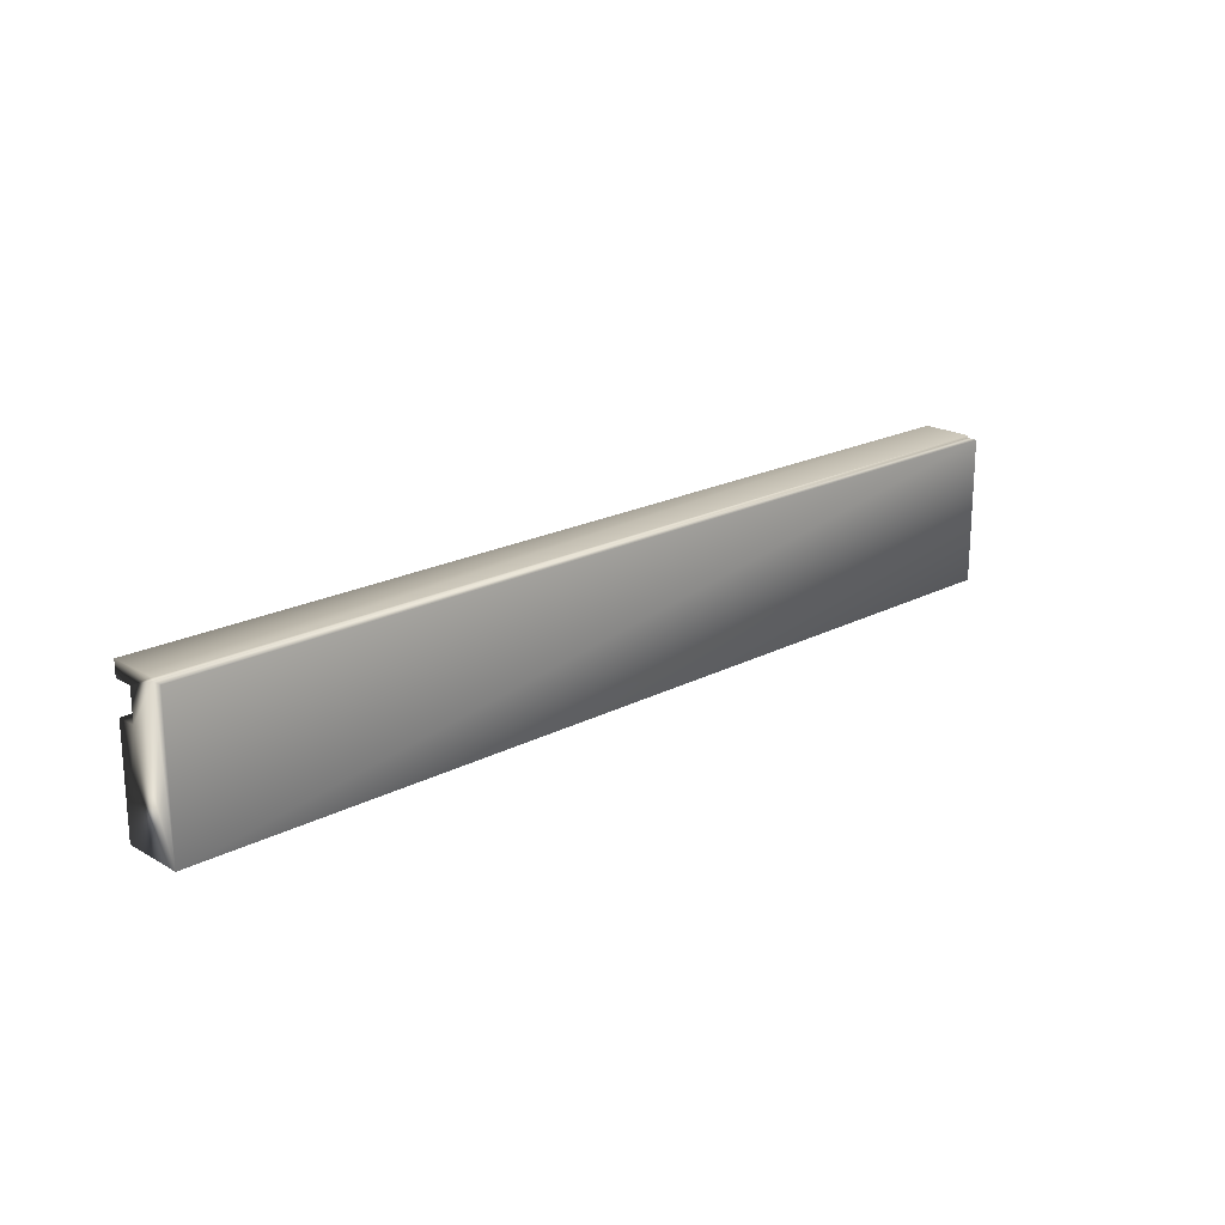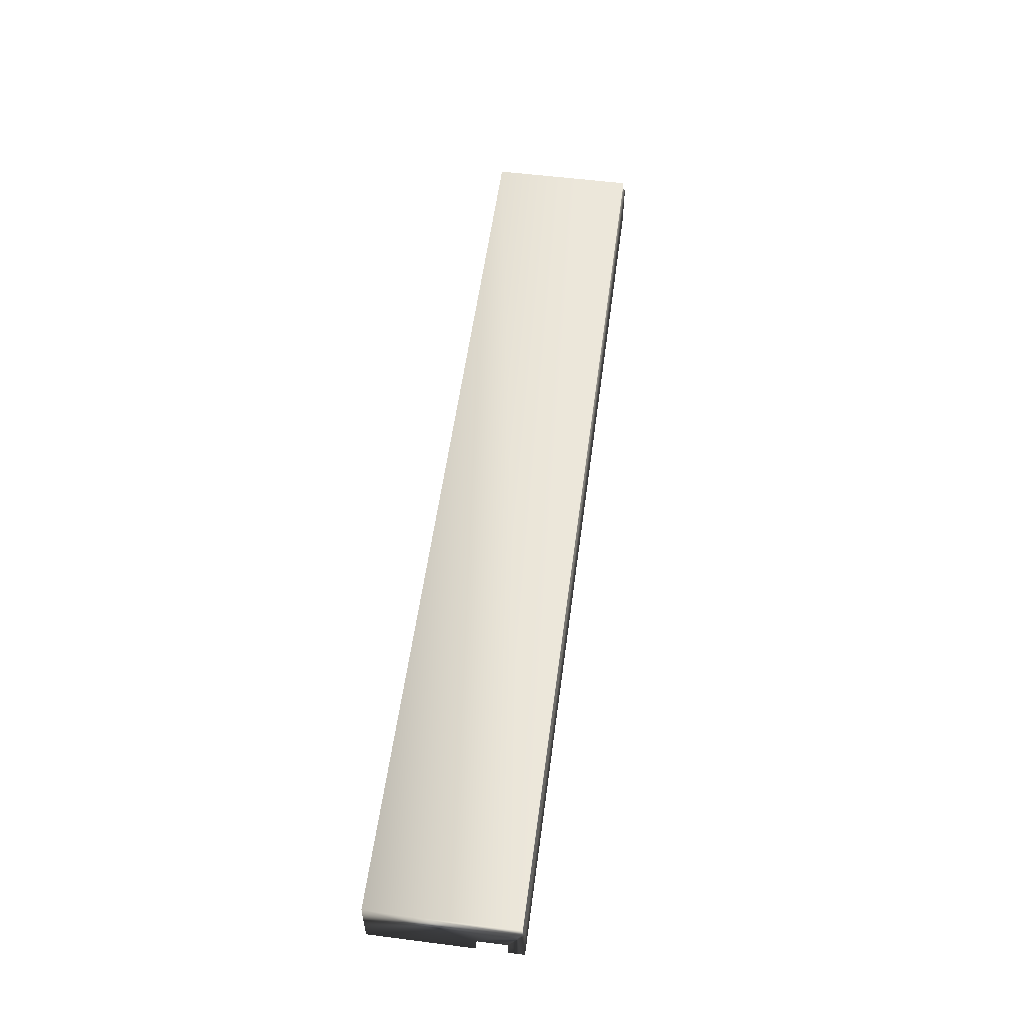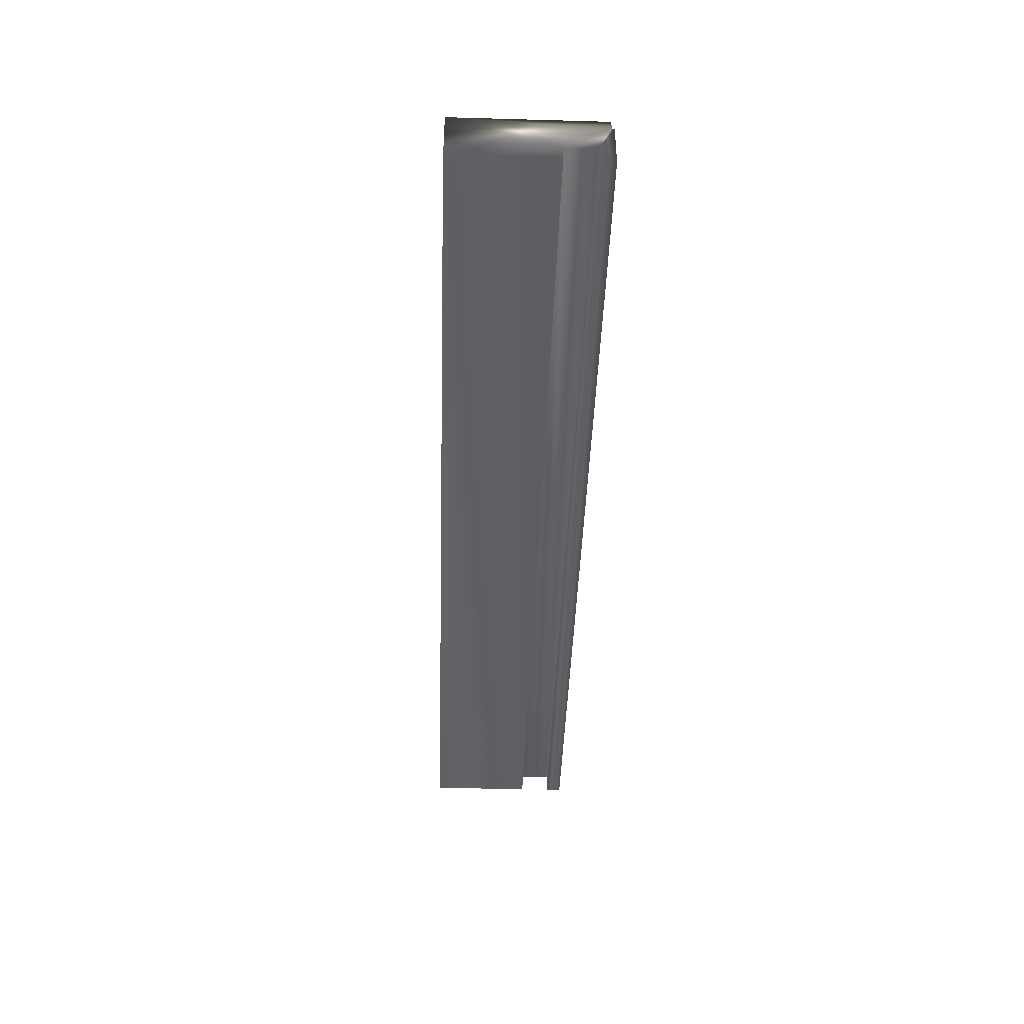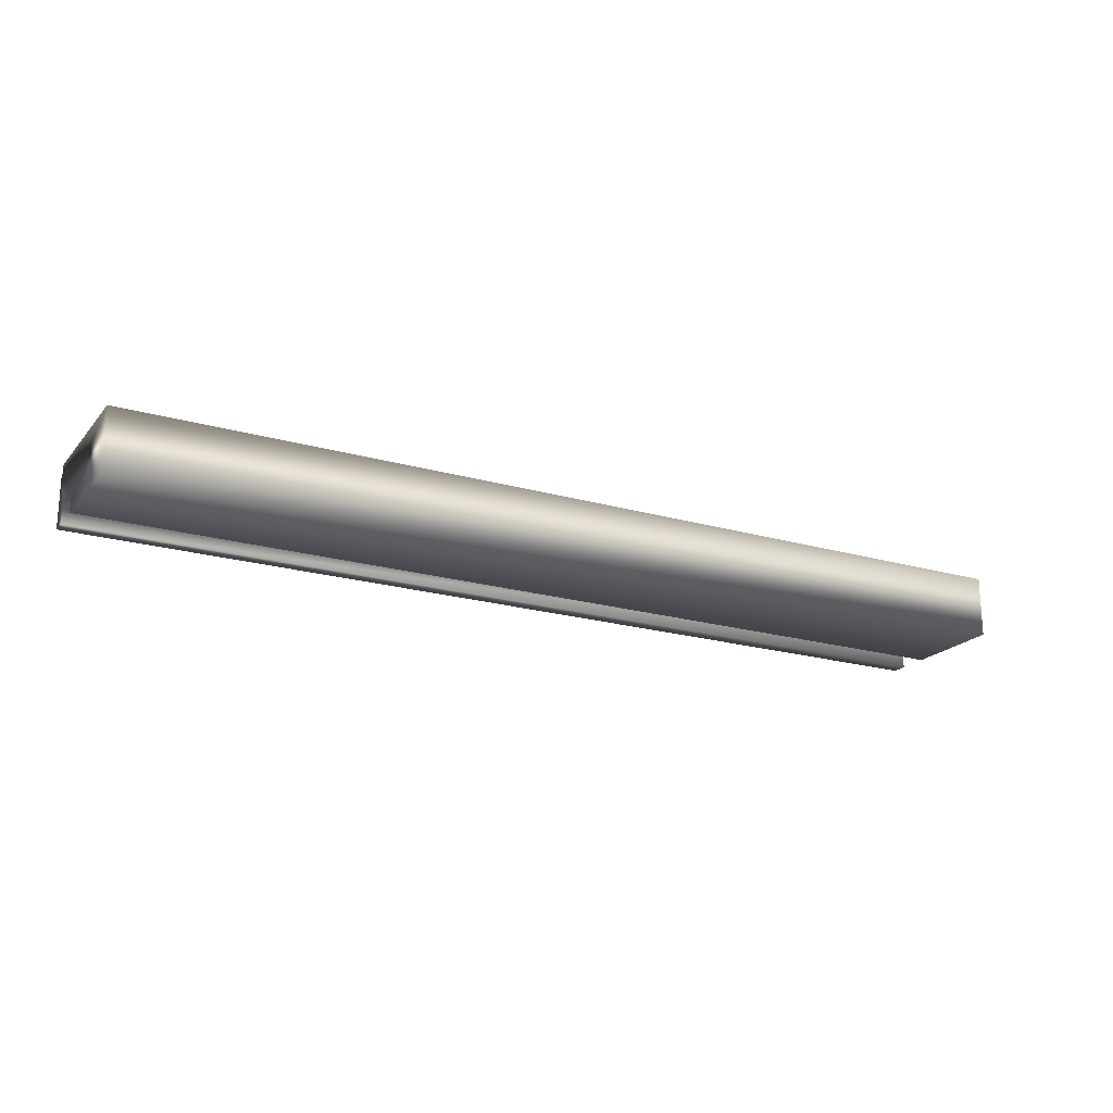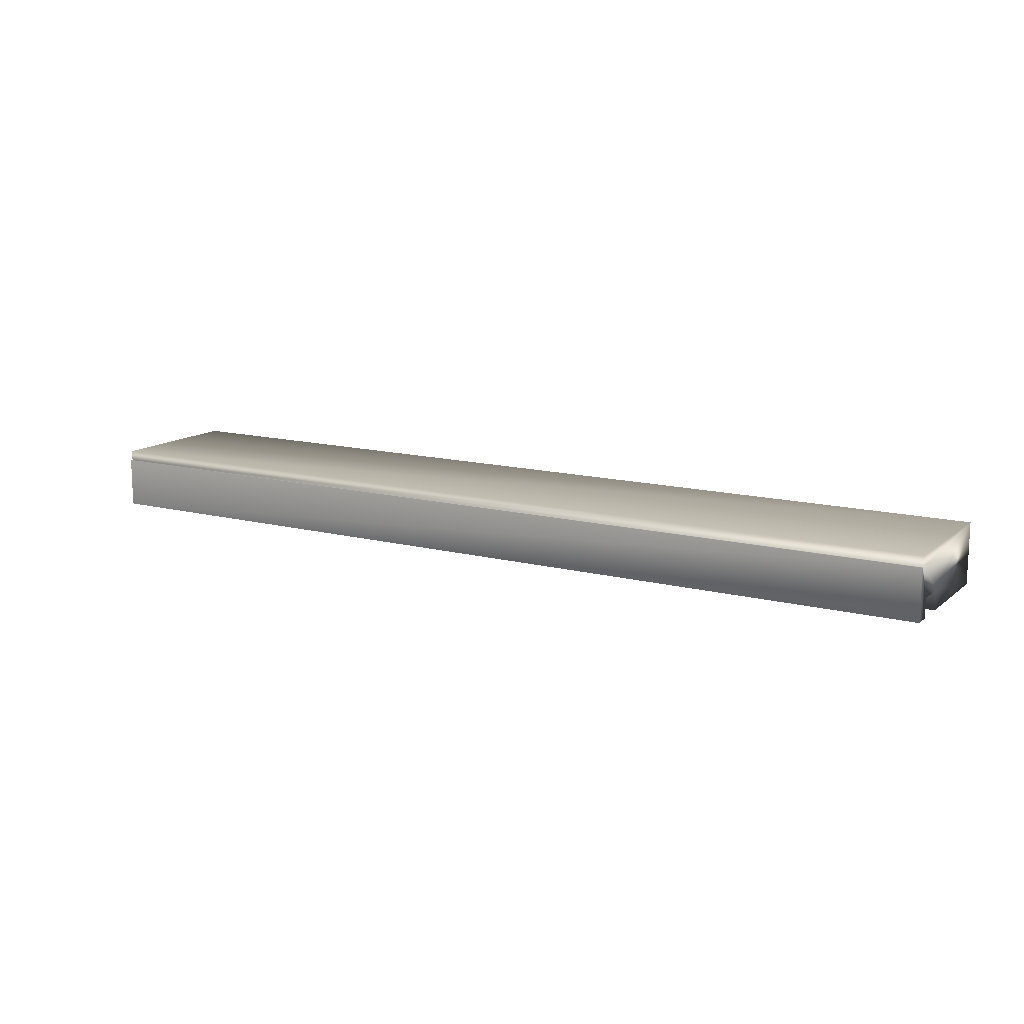
<metadata>
{"format":"obj","ext":"obj","renderer":"f3d","projection":"perspective","resolution":1024,"background":"white","views":[{"elev":20.1,"azim":136.4,"up":"+Z"},{"elev":55.9,"azim":-82.4,"up":"+Y"},{"elev":-43.7,"azim":-91.9,"up":"+Y"},{"elev":-20.2,"azim":152.0,"up":"+Y"},{"elev":13.4,"azim":30.4,"up":"+Y"}]}
</metadata>
<code>
v -69.44 37.91 152.4
v -69.44 37.83 152.4
v -73.23 37.91 152.4
v -73.23 37.83 152.4
v -69.44 37.91 152.2
v -73.23 37.91 152.2
v -69.44 37.83 152.2
v -73.23 37.83 152.2
v -69.44 37.83 151.8
v -73.23 37.83 151.8
v -69.44 38.08 151.8
v -73.23 38.08 151.8
v -69.44 38.08 152.4
v -73.23 38.08 152.4
v -69.44 38.04 152.4
v -73.23 38.04 152.4
v -73.23 37.83 152.4
v -73.23 38.04 152.4
v -69.44 37.83 152.4
v -69.44 38.04 152.4
f 1 2 3
f 3 2 4
f 5 1 6
f 6 1 3
f 7 5 8
f 8 5 6
f 9 7 10
f 10 7 8
f 11 9 12
f 12 9 10
f 13 11 14
f 14 11 12
f 15 13 16
f 16 13 14
f 4 17 3
f 3 17 18
f 3 18 16
f 14 12 16
f 16 12 6
f 16 6 3
f 12 10 6
f 6 10 8
f 2 19 4
f 4 19 17
f 20 15 18
f 18 15 16
f 2 1 19
f 19 1 20
f 20 1 15
f 15 1 5
f 15 5 11
f 11 5 9
f 9 5 7
f 11 13 15
f 19 20 17
f 17 20 18

</code>
